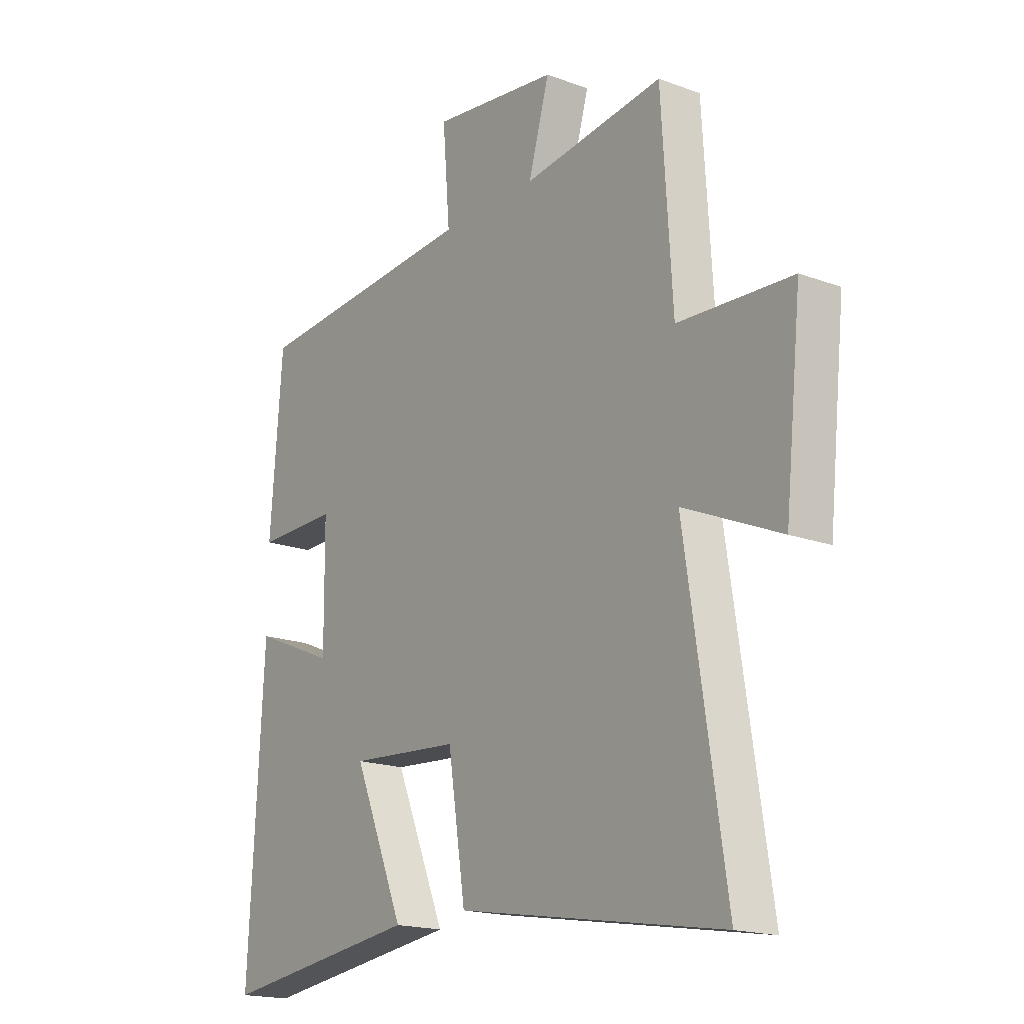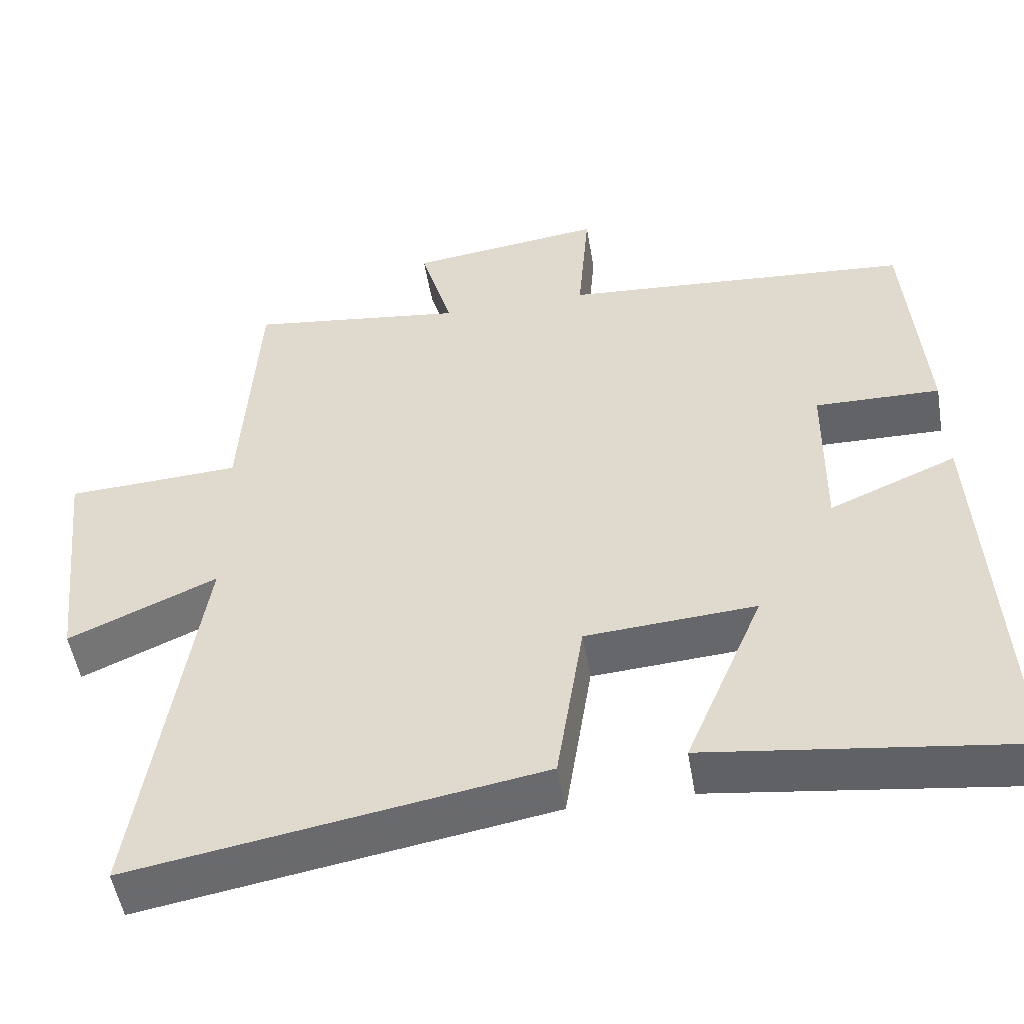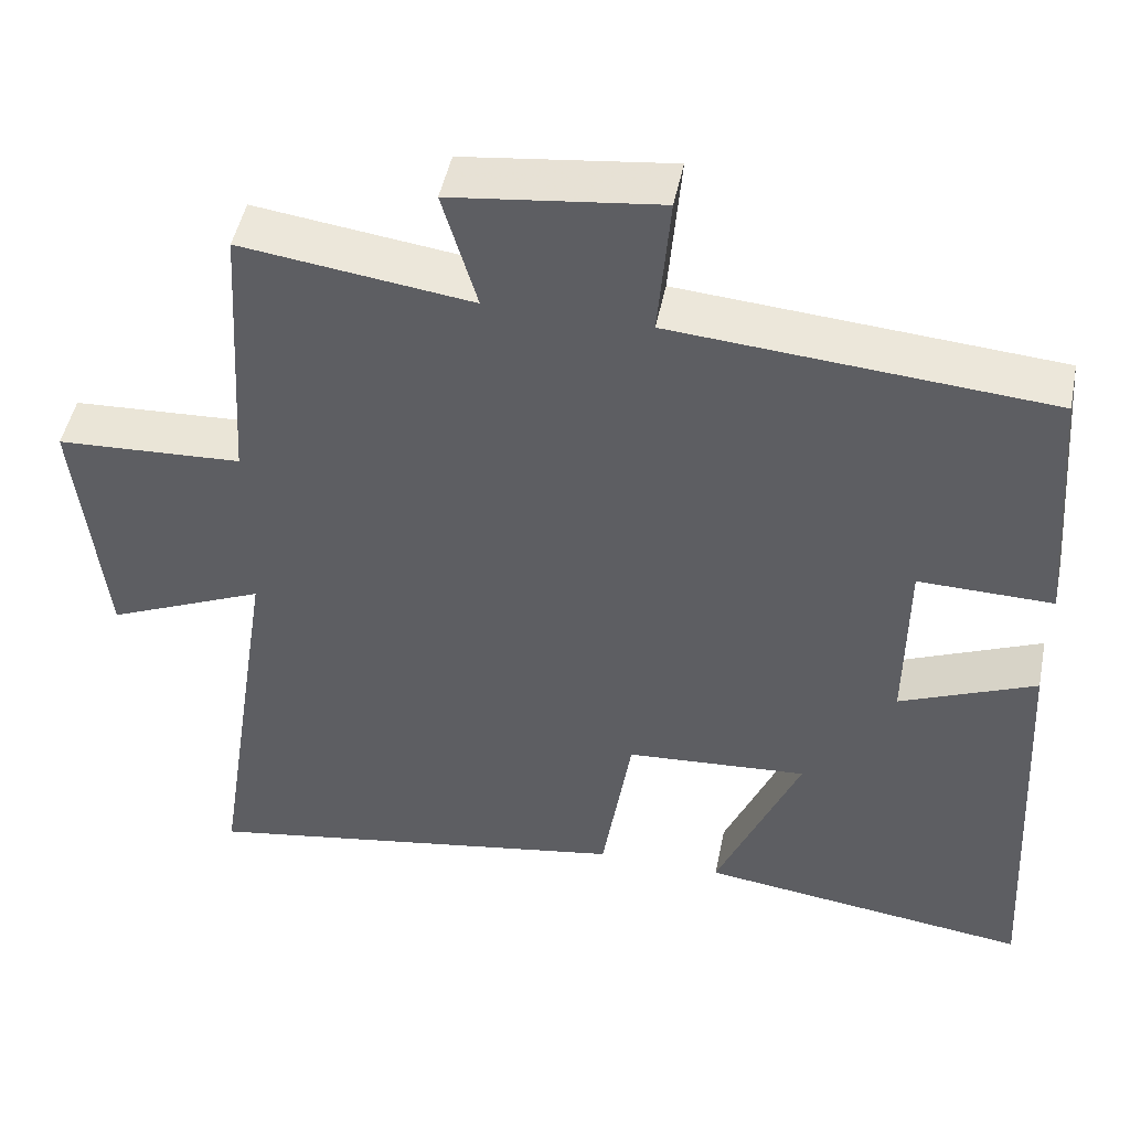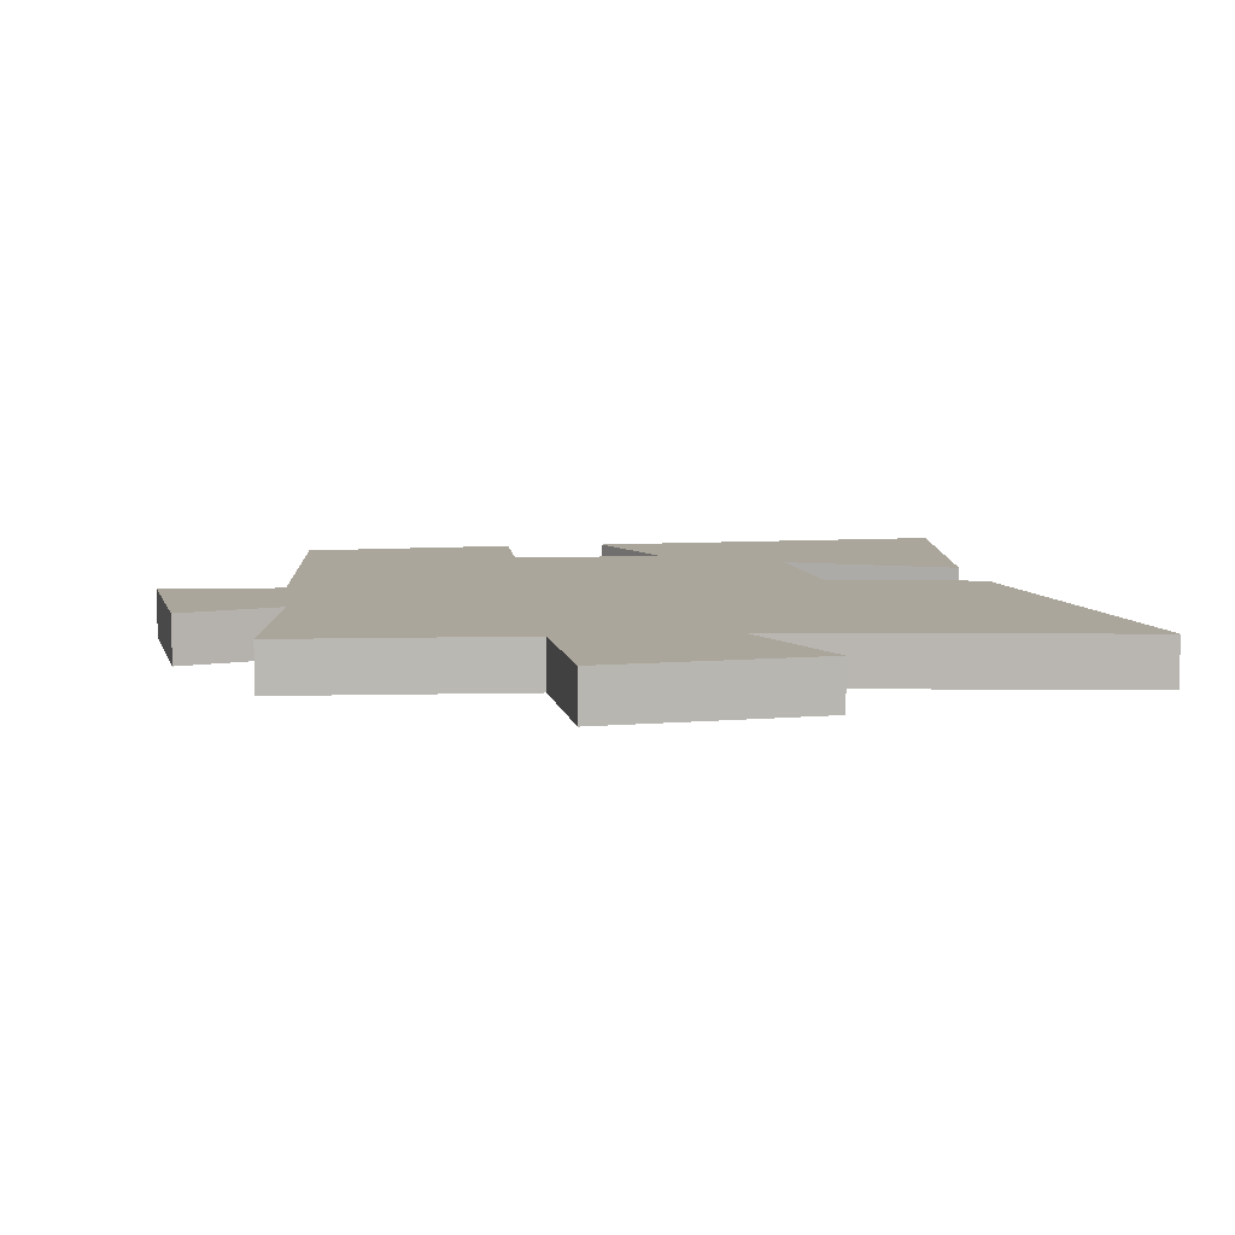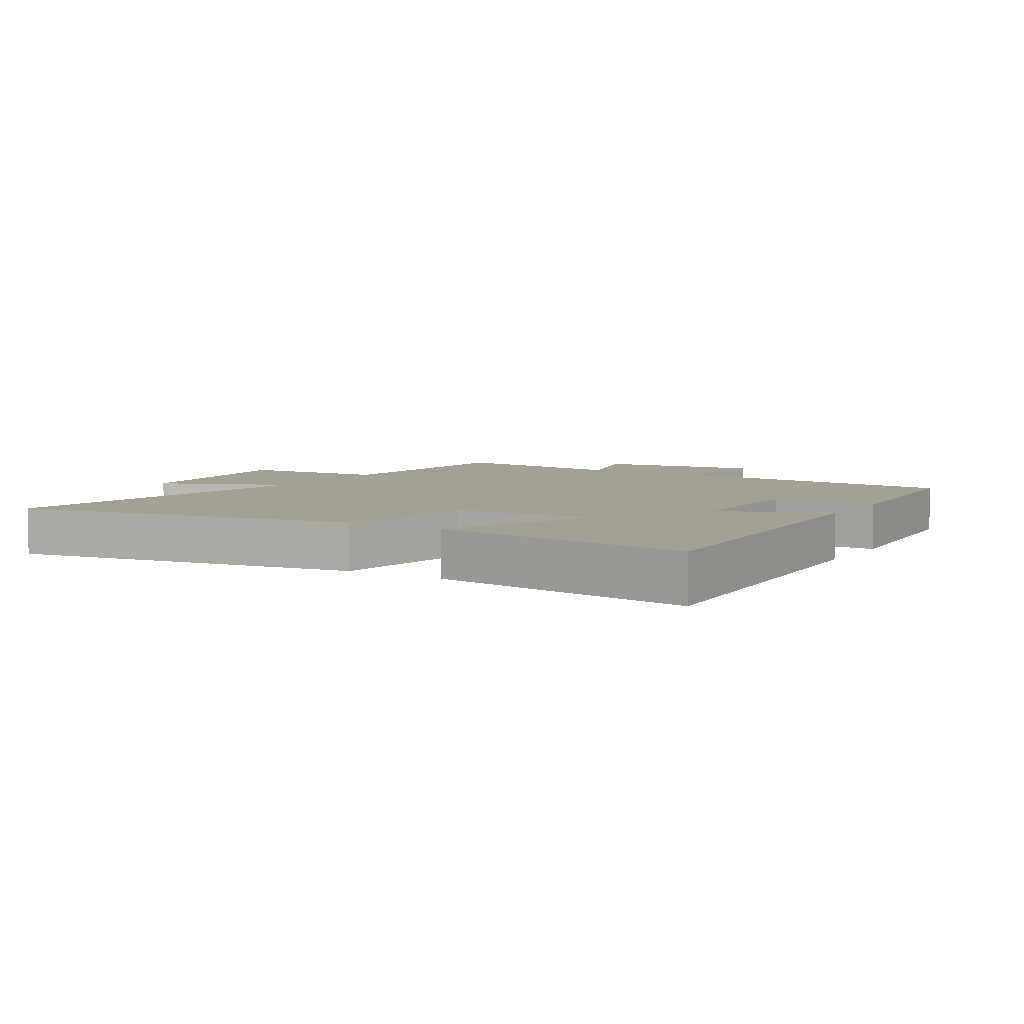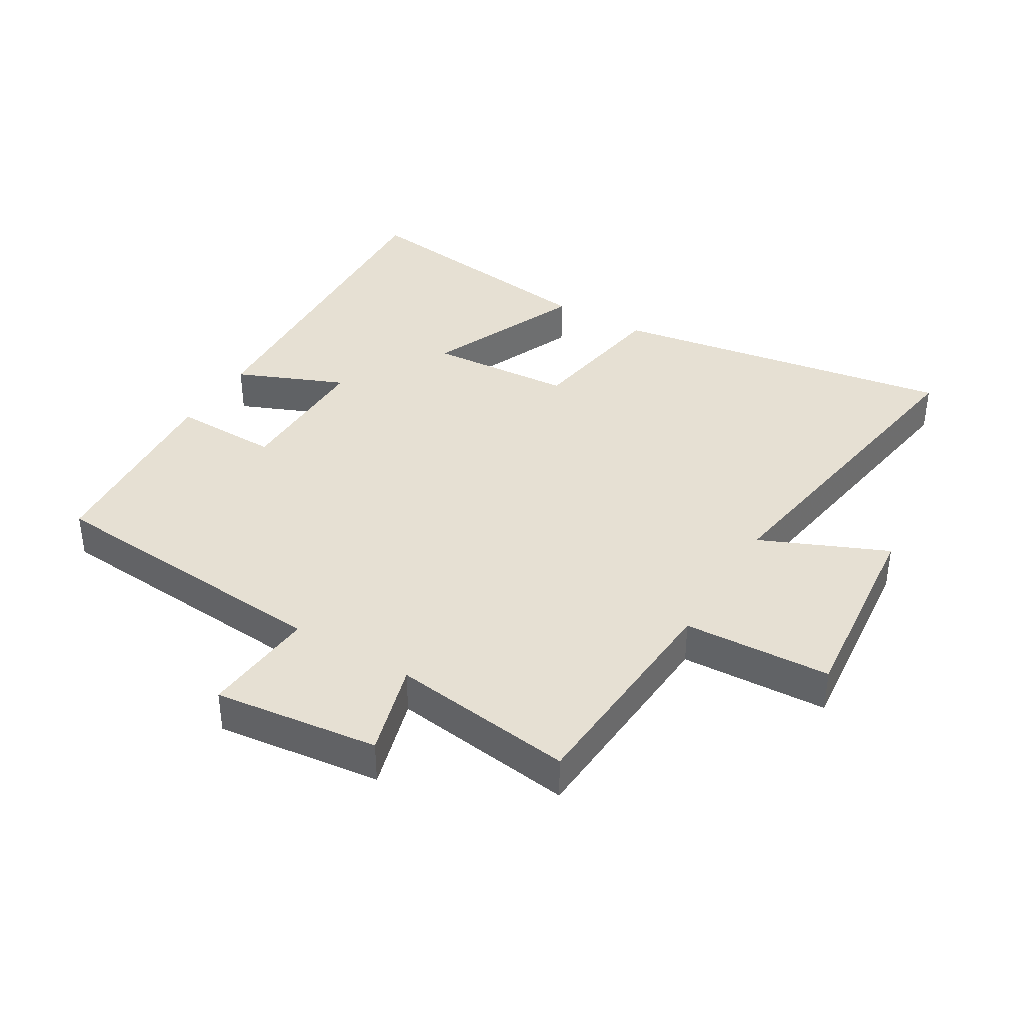
<metadata>
{"format":"obj","ext":"obj","renderer":"f3d","projection":"perspective","resolution":1024,"background":"white","views":[{"elev":-17.9,"azim":54.1,"up":"+Z"},{"elev":-51.1,"azim":-170.5,"up":"+Z"},{"elev":47.8,"azim":-168.6,"up":"+Z"},{"elev":8.0,"azim":82.6,"up":"+Y"},{"elev":5.8,"azim":-148.4,"up":"+Y"},{"elev":38.4,"azim":31.1,"up":"+Y"}]}
</metadata>
<code>
v -0.53 0.07 -0.554
v -0.5 0.07 -0.007
v -0.331 0.07 -0.078
v -0.333 0.07 0.148
v -0.5 0.07 0.145
v -0.475 0.07 0.464
v -0.009 0.07 0.5
v -0.024 0.07 0.68
v 0.234 0.07 0.648
v 0.191 0.07 0.5
v 0.478 0.07 0.538
v 0.5 0.07 0.184
v 0.731 0.07 0.172
v 0.697 0.07 -0.146
v 0.5 0.07 -0.06
v 0.581 0.07 -0.591
v 0.04 0.07 -0.5
v 0.004 0.07 -0.269
v -0.222 0.07 -0.253
v -0.118 0.07 -0.5
v -0.53 0 -0.554
v -0.5 0 -0.007
v -0.331 0 -0.078
v -0.333 0 0.148
v -0.5 0 0.145
v -0.475 0 0.464
v -0.009 0 0.5
v -0.024 0 0.68
v 0.234 0 0.648
v 0.191 0 0.5
v 0.478 0 0.538
v 0.5 0 0.184
v 0.731 0 0.172
v 0.697 0 -0.146
v 0.5 0 -0.06
v 0.581 0 -0.591
v 0.04 0 -0.5
v 0.004 0 -0.269
v -0.222 0 -0.253
v -0.118 0 -0.5
f 1 2 3
f 20 1 3
f 19 20 3
f 18 19 3 4
f 15 16 17 18
f 15 18 4
f 12 13 14 15
f 12 15 4
f 11 12 4
f 10 11 4
f 7 8 9 10
f 6 7 10
f 5 6 10
f 4 5 10
f 23 22 21
f 23 21 40
f 23 40 39
f 24 23 39 38
f 38 37 36 35
f 24 38 35
f 35 34 33 32
f 24 35 32
f 24 32 31
f 24 31 30
f 30 29 28 27
f 30 27 26
f 30 26 25
f 30 25 24
f 1 21 22 2
f 2 22 23 3
f 3 23 24 4
f 4 24 25 5
f 5 25 26 6
f 6 26 27 7
f 7 27 28 8
f 8 28 29 9
f 9 29 30 10
f 10 30 31 11
f 11 31 32 12
f 12 32 33 13
f 13 33 34 14
f 14 34 35 15
f 15 35 36 16
f 16 36 37 17
f 17 37 38 18
f 18 38 39 19
f 19 39 40 20
f 20 40 21 1

</code>
